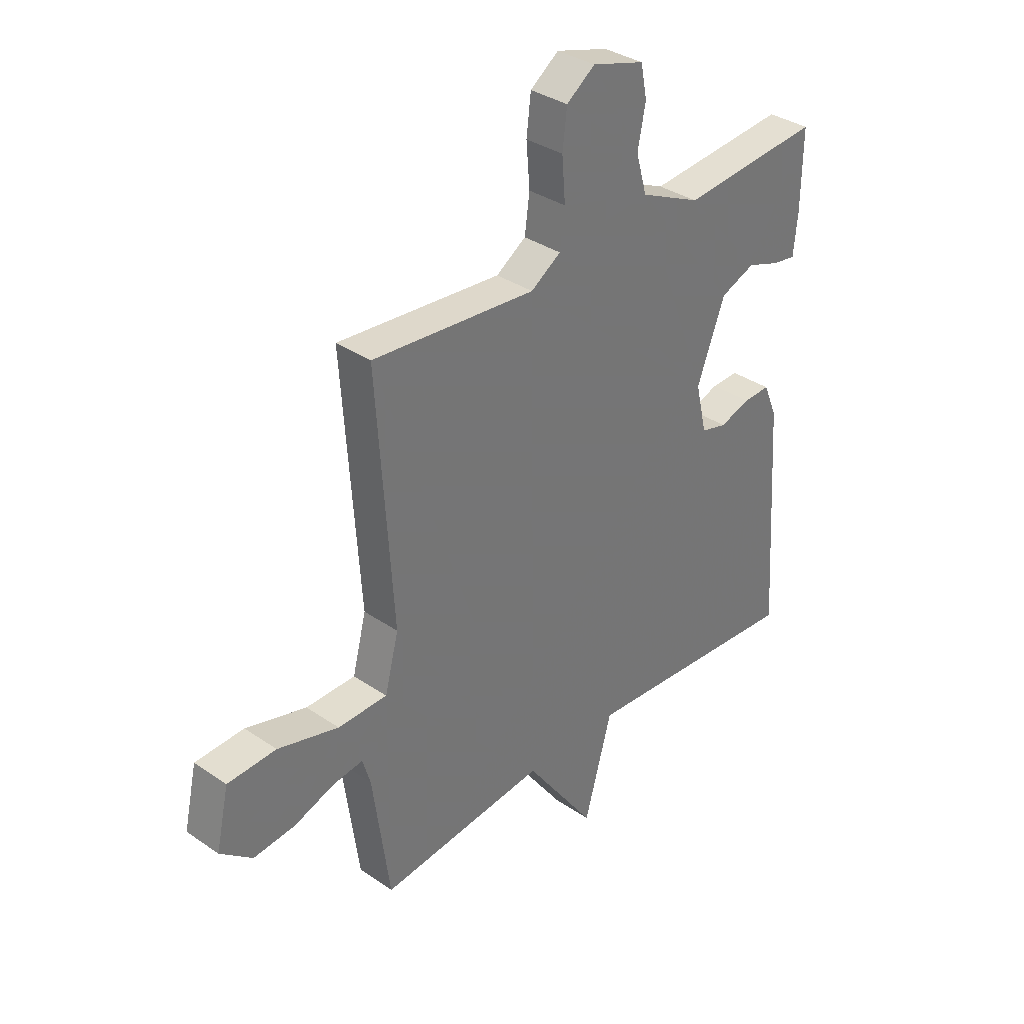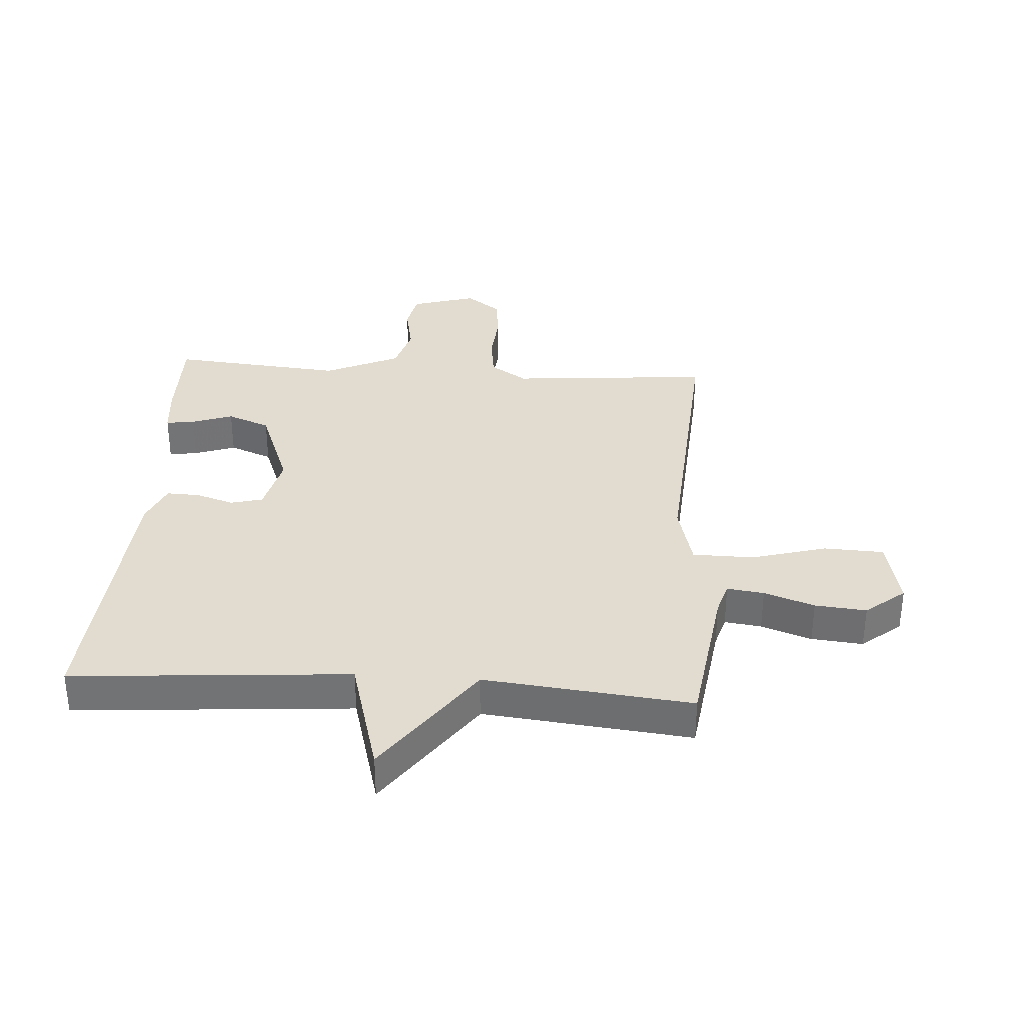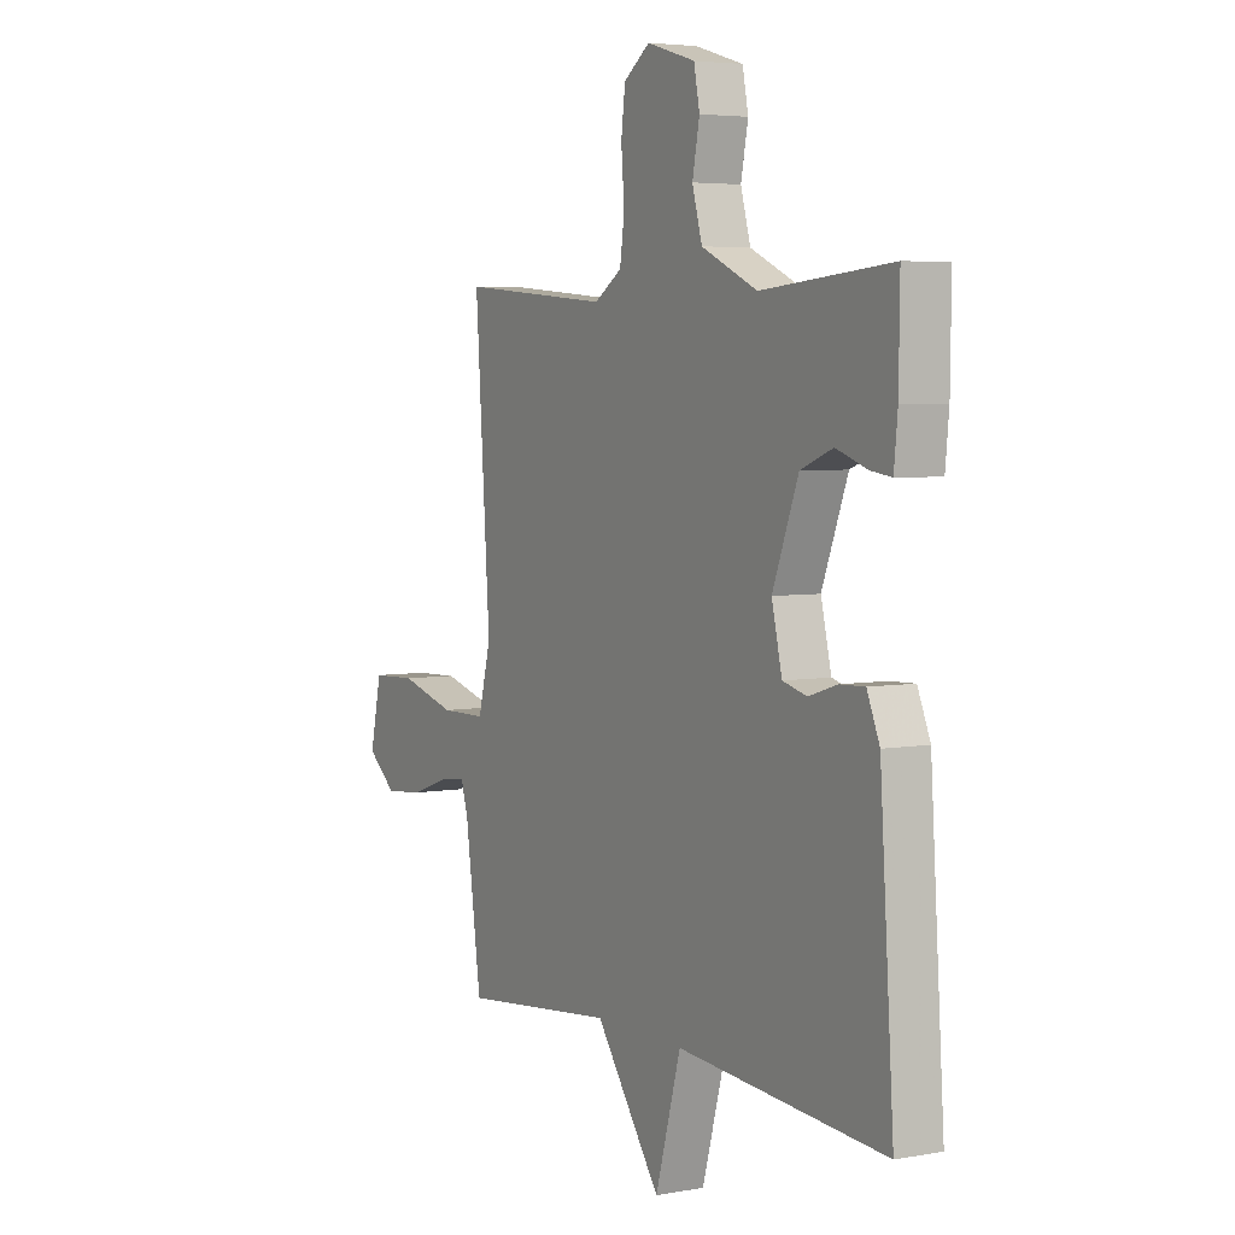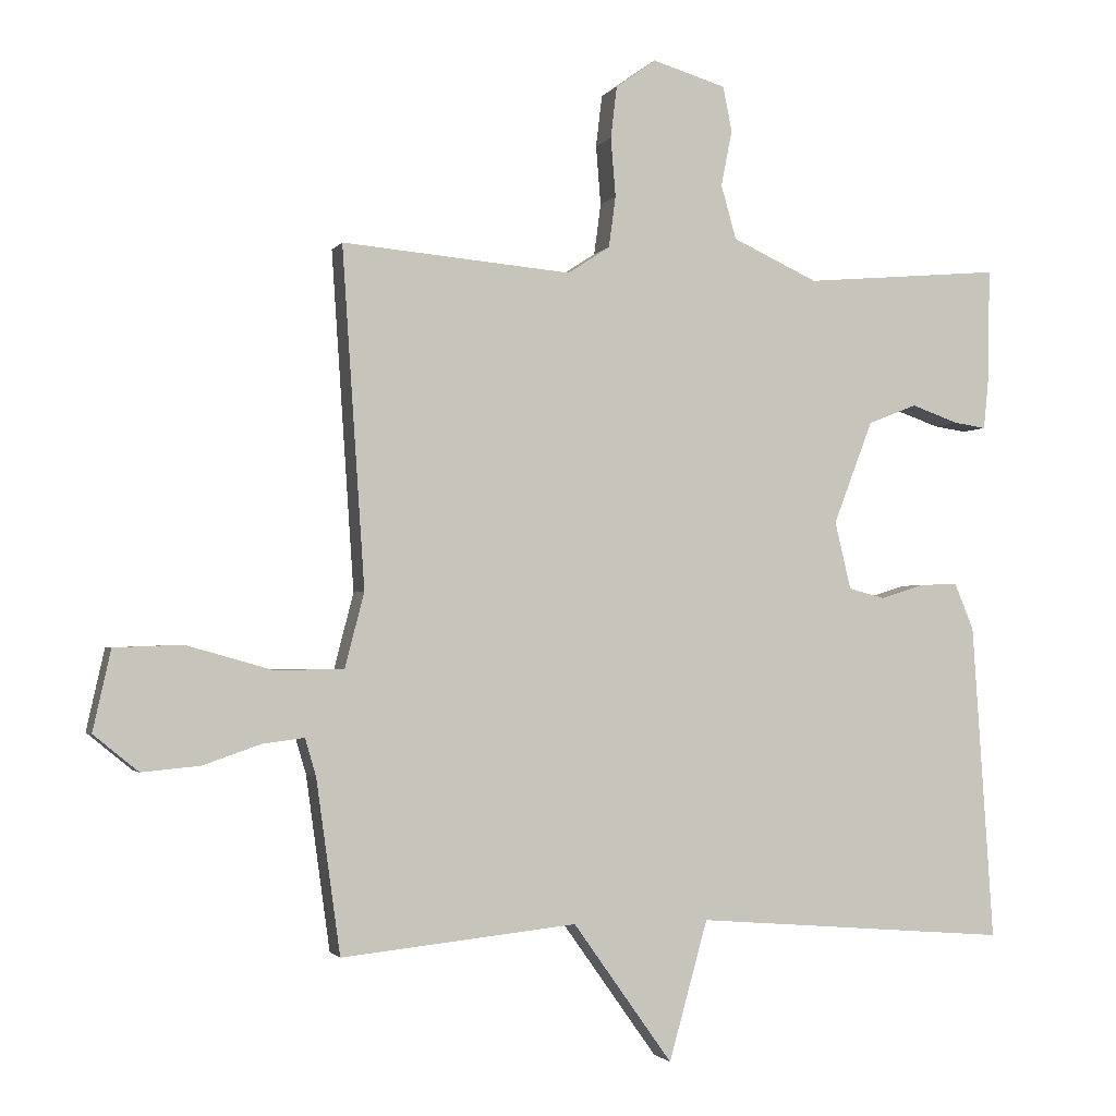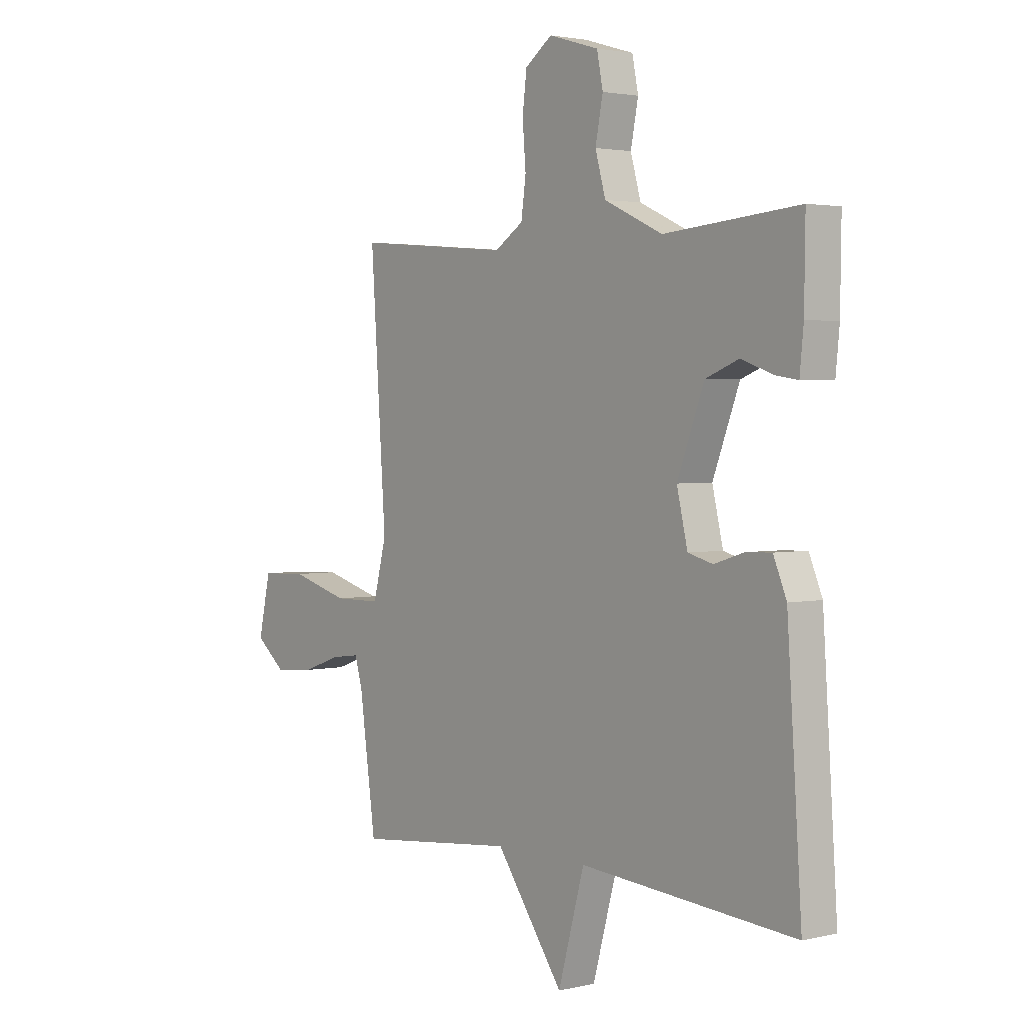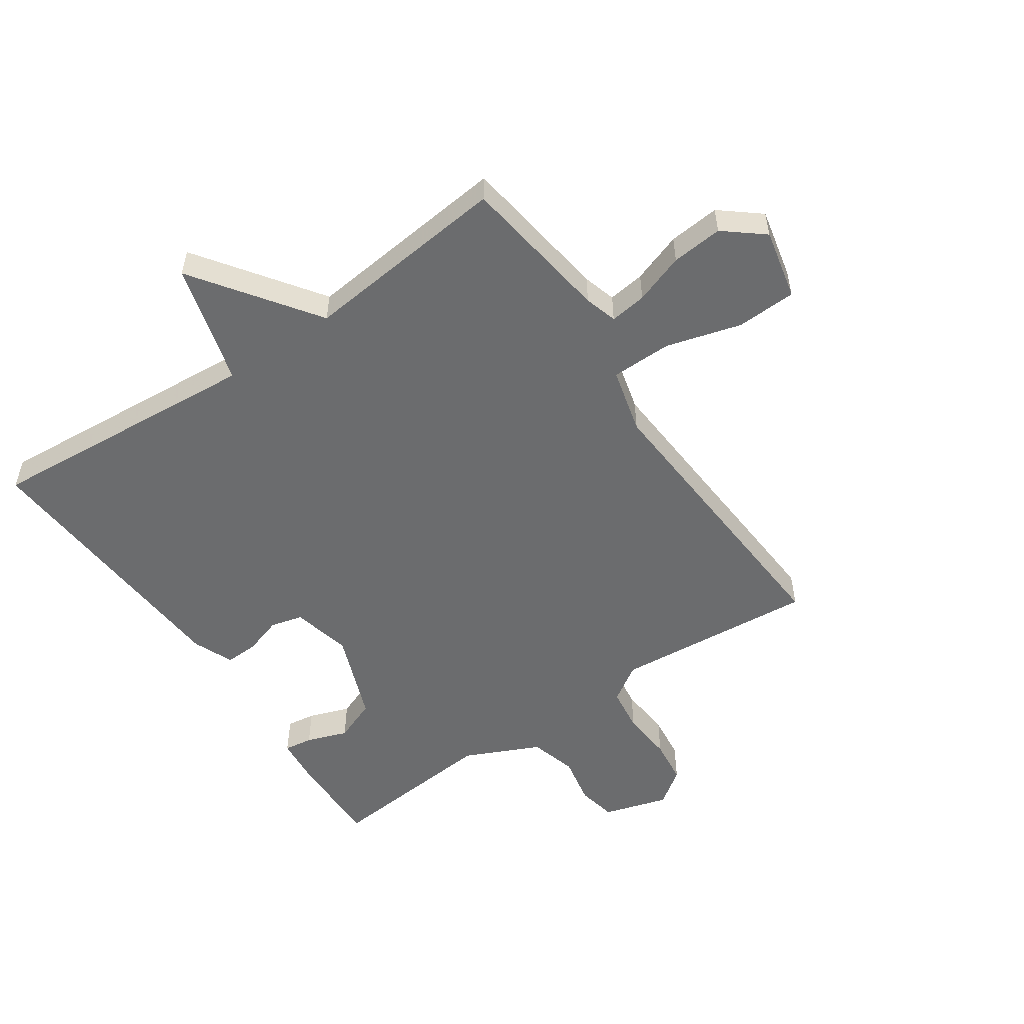
<metadata>
{"format":"obj","ext":"obj","renderer":"f3d","projection":"perspective","resolution":1024,"background":"white","views":[{"elev":34.7,"azim":-47.5,"up":"+Z"},{"elev":34.2,"azim":-176.1,"up":"+Y"},{"elev":4.6,"azim":59.7,"up":"+Z"},{"elev":-2.0,"azim":-17.0,"up":"+Z"},{"elev":2.5,"azim":51.1,"up":"+Z"},{"elev":-53.6,"azim":-145.7,"up":"+Y"}]}
</metadata>
<code>
v 0.5 0.07 -0.5
v 0.042 0.07 -0.464
v -0.014 0.07 -0.666
v -0.158 0.07 -0.464
v -0.5 0.07 -0.5
v -0.535 0.07 -0.248
v -0.551 0.07 -0.194
v -0.612 0.07 -0.202
v -0.695 0.07 -0.231
v -0.78 0.07 -0.239
v -0.845 0.07 -0.186
v -0.819 0.07 -0.069
v -0.72 0.07 -0.065
v -0.596 0.07 -0.1
v -0.495 0.07 -0.099
v -0.467 0.07 0.01
v -0.5 0.07 0.5
v -0.167 0.07 0.471
v -0.106 0.07 0.511
v -0.096 0.07 0.585
v -0.103 0.07 0.671
v -0.094 0.07 0.746
v -0.036 0.07 0.788
v 0.071 0.07 0.756
v 0.084 0.07 0.691
v 0.068 0.07 0.61
v 0.09 0.07 0.532
v 0.214 0.07 0.475
v 0.5 0.07 0.5
v 0.498 0.07 0.344
v 0.49 0.07 0.263
v 0.443 0.07 0.27
v 0.375 0.07 0.294
v 0.304 0.07 0.266
v 0.247 0.07 0.117
v 0.27 0.07 0.019
v 0.323 0.07 0.005
v 0.386 0.07 0.025
v 0.441 0.07 0.027
v 0.469 0.07 -0.04
v 0.5 0 -0.5
v 0.042 0 -0.464
v -0.014 0 -0.666
v -0.158 0 -0.464
v -0.5 0 -0.5
v -0.535 0 -0.248
v -0.551 0 -0.194
v -0.612 0 -0.202
v -0.695 0 -0.231
v -0.78 0 -0.239
v -0.845 0 -0.186
v -0.819 0 -0.069
v -0.72 0 -0.065
v -0.596 0 -0.1
v -0.495 0 -0.099
v -0.467 0 0.01
v -0.5 0 0.5
v -0.167 0 0.471
v -0.106 0 0.511
v -0.096 0 0.585
v -0.103 0 0.671
v -0.094 0 0.746
v -0.036 0 0.788
v 0.071 0 0.756
v 0.084 0 0.691
v 0.068 0 0.61
v 0.09 0 0.532
v 0.214 0 0.475
v 0.5 0 0.5
v 0.498 0 0.344
v 0.49 0 0.263
v 0.443 0 0.27
v 0.375 0 0.294
v 0.304 0 0.266
v 0.247 0 0.117
v 0.27 0 0.019
v 0.323 0 0.005
v 0.386 0 0.025
v 0.441 0 0.027
v 0.469 0 -0.04
f 40 1 2
f 39 40 2
f 38 39 2
f 37 38 2
f 36 37 2
f 35 36 2
f 31 32 33
f 30 31 33
f 29 30 33
f 28 29 33
f 27 28 33 34
f 24 25 26
f 23 24 26
f 22 23 26
f 21 22 26
f 20 21 26
f 19 20 26 27
f 27 34 35
f 19 27 35
f 18 19 35
f 12 13 14
f 11 12 14
f 10 11 14
f 9 10 14
f 8 9 14
f 7 8 14 15
f 6 7 15
f 4 5 6 15
f 2 3 4
f 35 2 4
f 18 35 4
f 17 18 4
f 16 17 4
f 4 15 16
f 42 41 80
f 42 80 79
f 42 79 78
f 42 78 77
f 42 77 76
f 42 76 75
f 73 72 71
f 73 71 70
f 73 70 69
f 73 69 68
f 74 73 68 67
f 66 65 64
f 66 64 63
f 66 63 62
f 66 62 61
f 66 61 60
f 67 66 60 59
f 75 74 67
f 75 67 59
f 75 59 58
f 54 53 52
f 54 52 51
f 54 51 50
f 54 50 49
f 54 49 48
f 55 54 48 47
f 55 47 46
f 55 46 45 44
f 44 43 42
f 44 42 75
f 44 75 58
f 44 58 57
f 44 57 56
f 56 55 44
f 1 41 42 2
f 2 42 43 3
f 3 43 44 4
f 4 44 45 5
f 5 45 46 6
f 6 46 47 7
f 7 47 48 8
f 8 48 49 9
f 9 49 50 10
f 10 50 51 11
f 11 51 52 12
f 12 52 53 13
f 13 53 54 14
f 14 54 55 15
f 15 55 56 16
f 16 56 57 17
f 17 57 58 18
f 18 58 59 19
f 19 59 60 20
f 20 60 61 21
f 21 61 62 22
f 22 62 63 23
f 23 63 64 24
f 24 64 65 25
f 25 65 66 26
f 26 66 67 27
f 27 67 68 28
f 28 68 69 29
f 29 69 70 30
f 30 70 71 31
f 31 71 72 32
f 32 72 73 33
f 33 73 74 34
f 34 74 75 35
f 35 75 76 36
f 36 76 77 37
f 37 77 78 38
f 38 78 79 39
f 39 79 80 40
f 40 80 41 1

</code>
